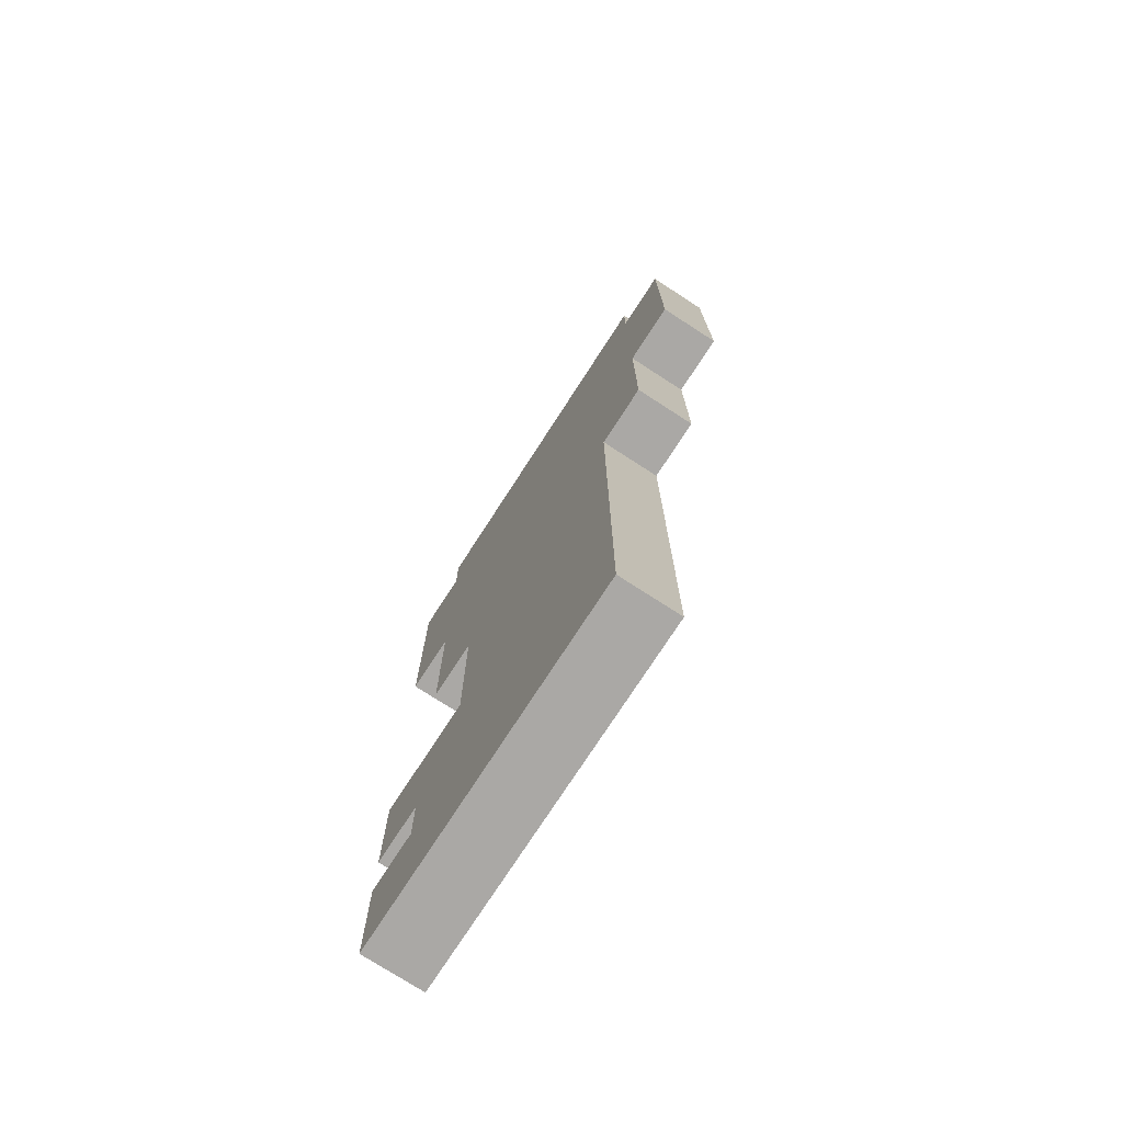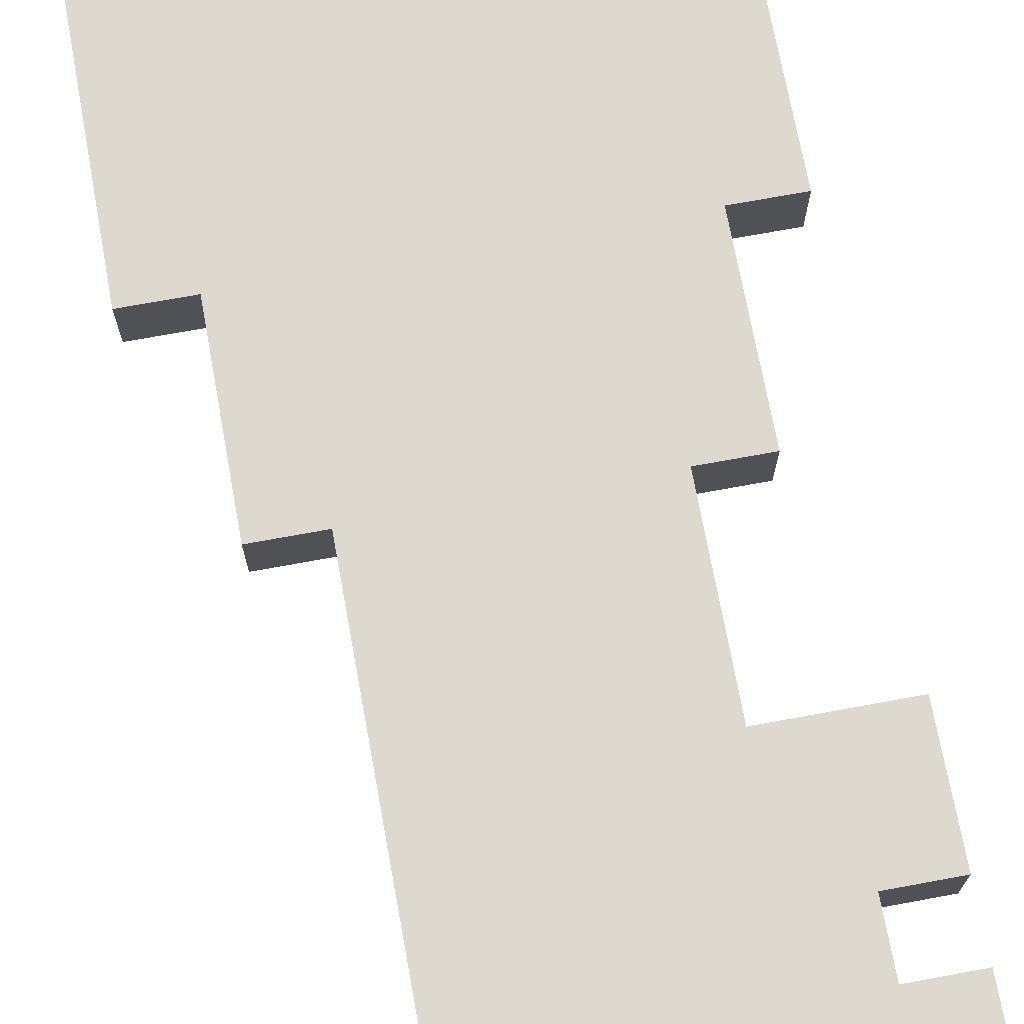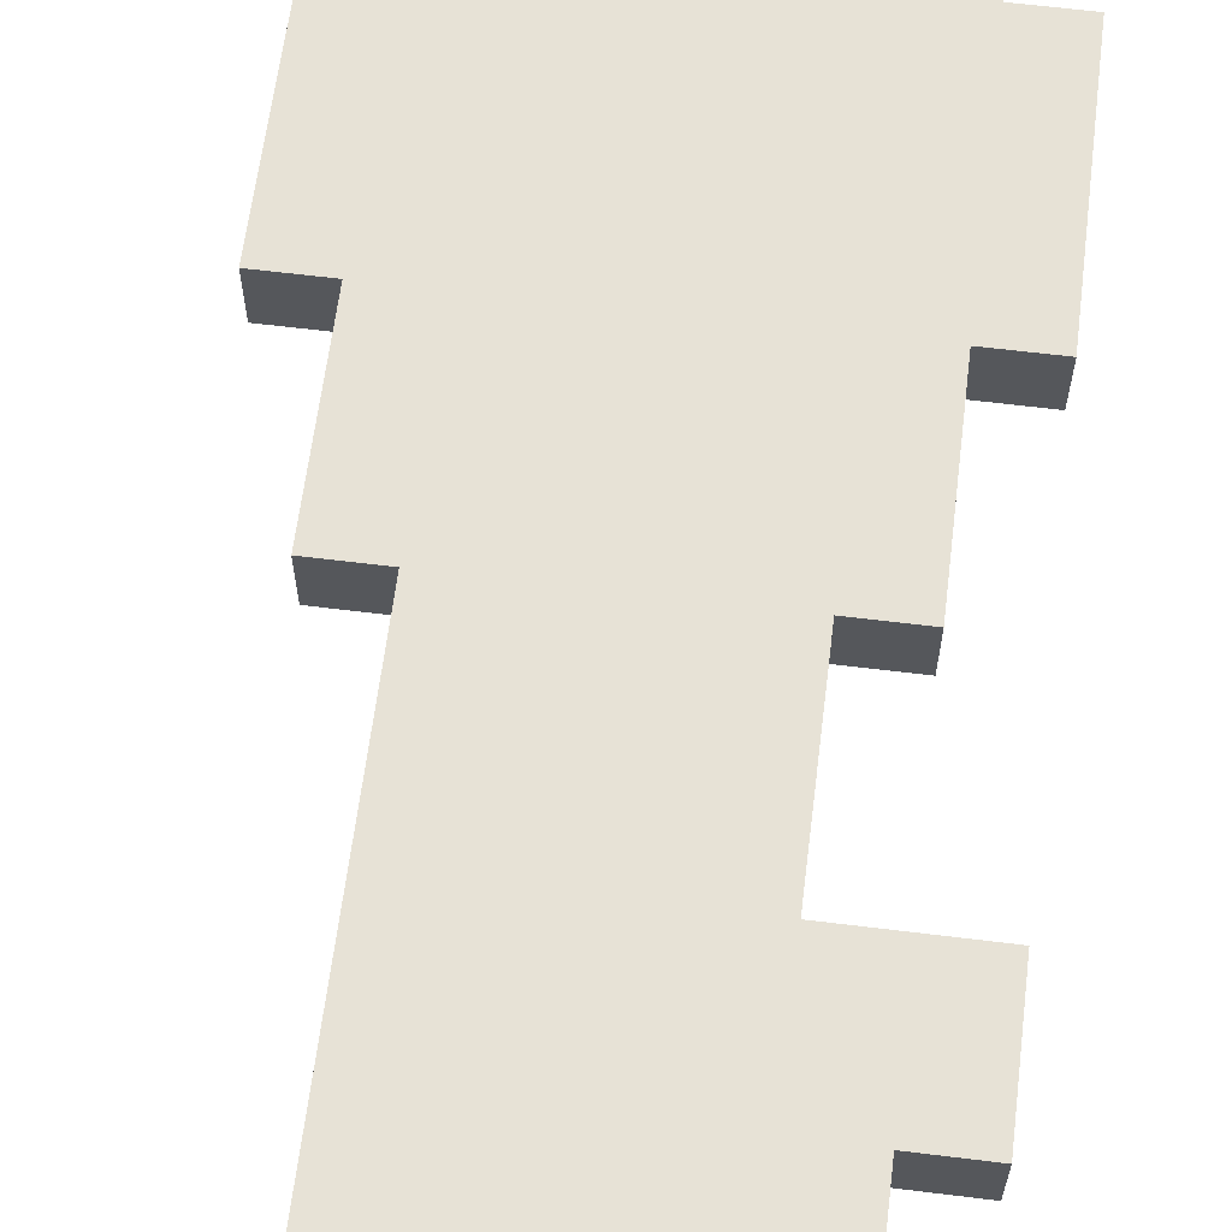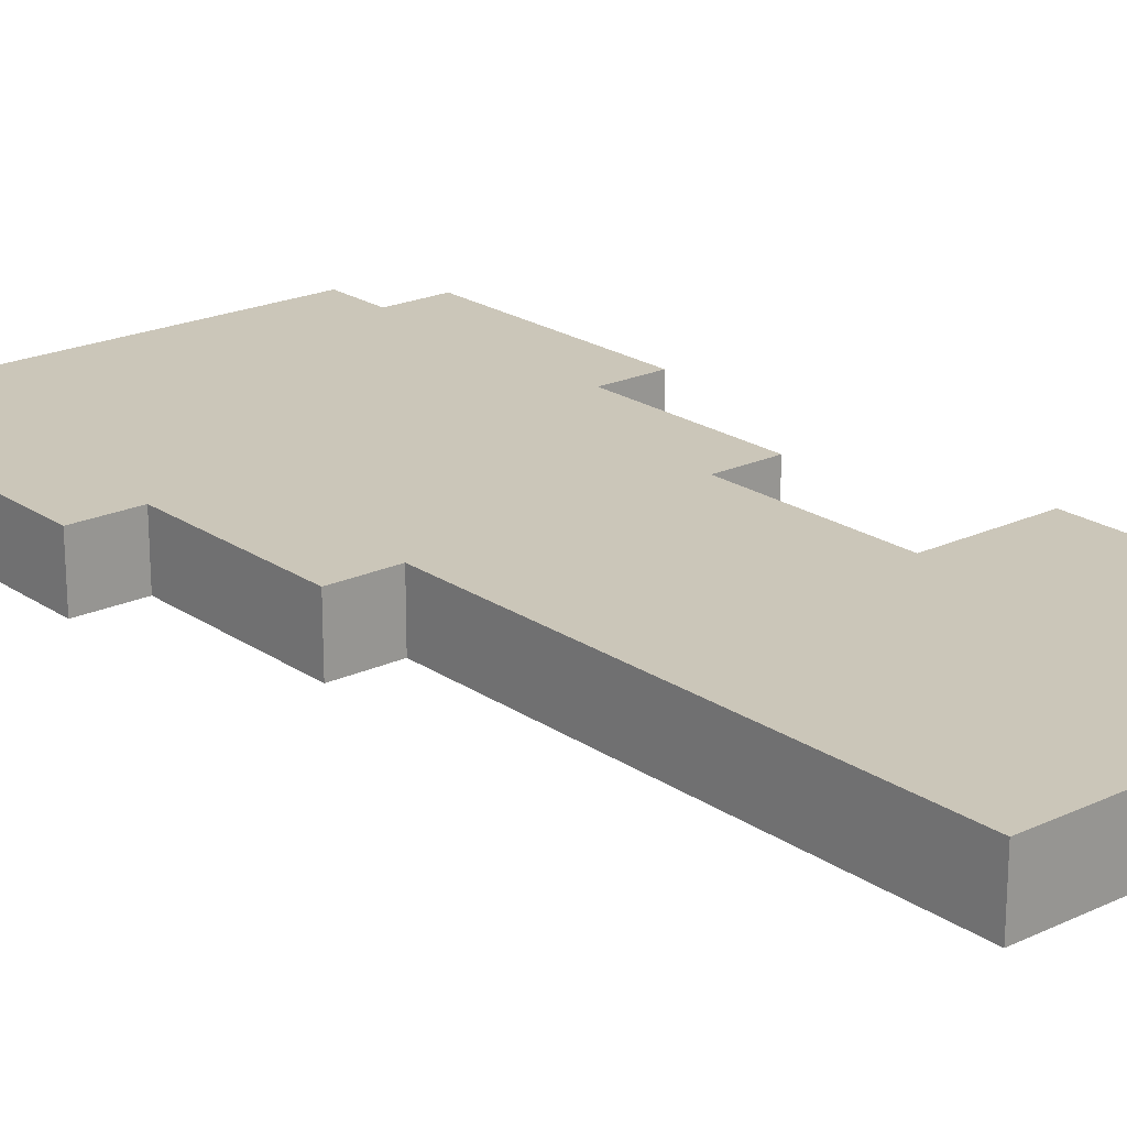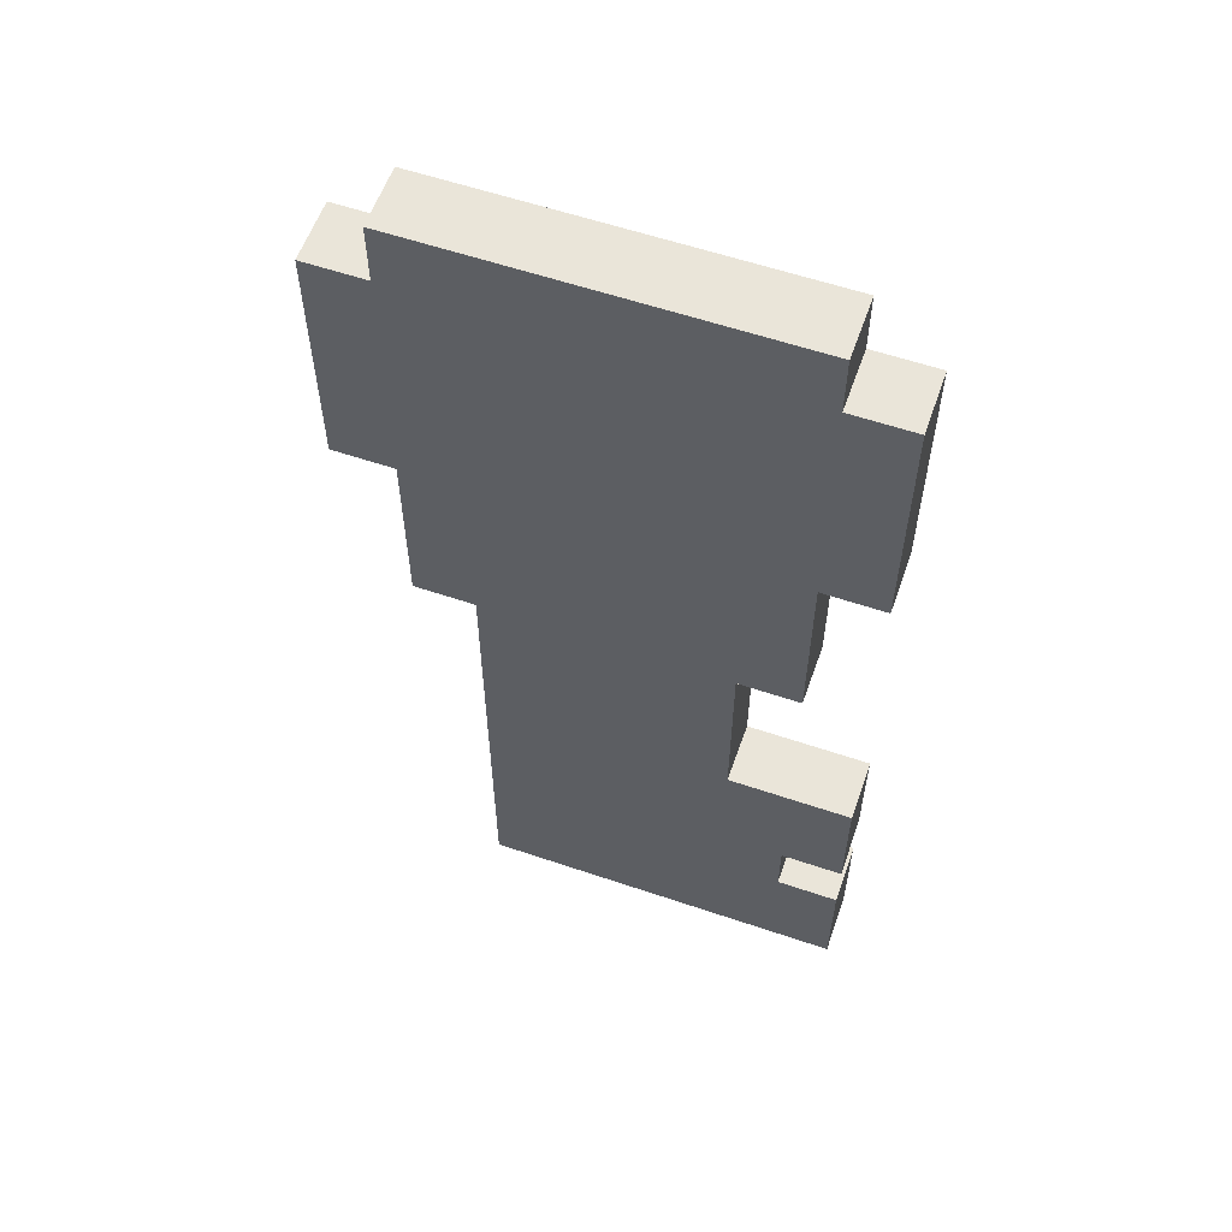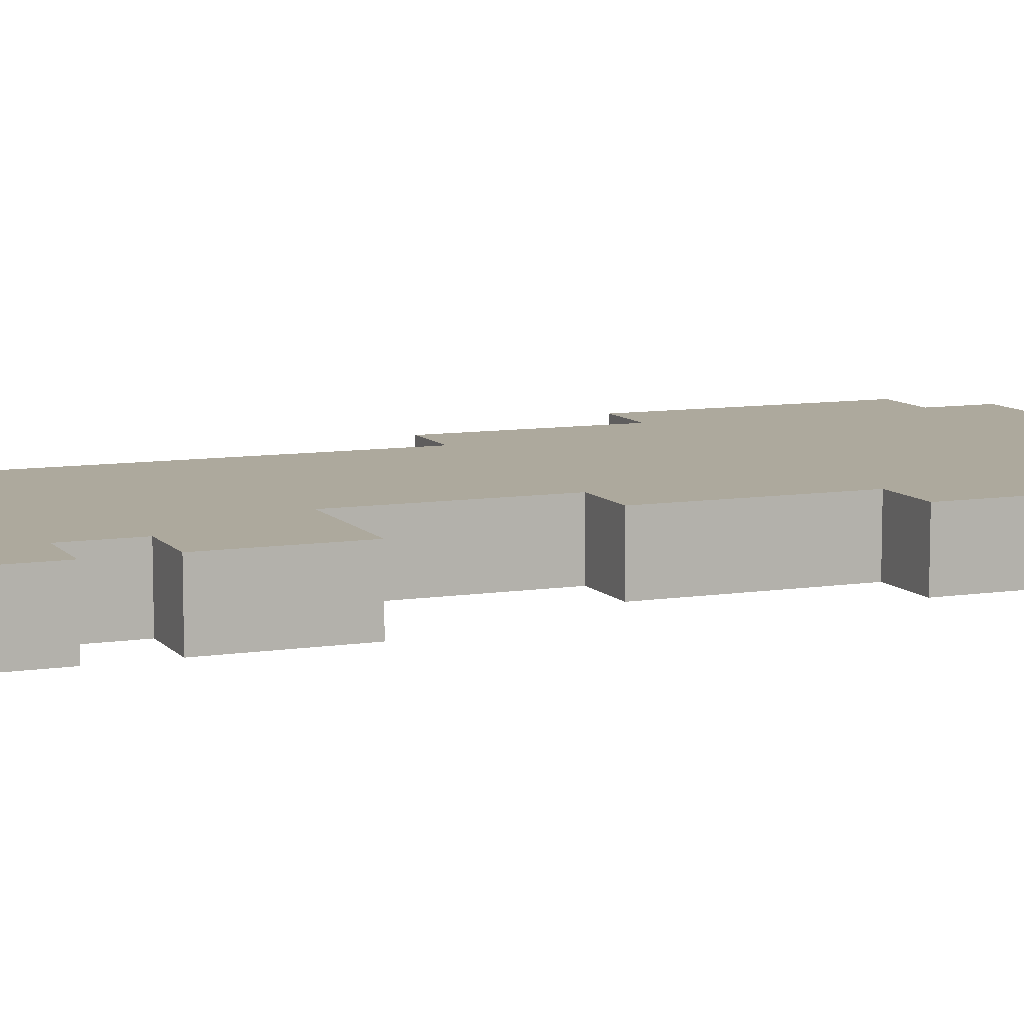
<metadata>
{"format":"obj","ext":"obj","renderer":"f3d","projection":"perspective","resolution":1024,"background":"white","views":[{"elev":-75.2,"azim":-122.9,"up":"+Y"},{"elev":71.5,"azim":-10.4,"up":"+Z"},{"elev":63.1,"azim":7.1,"up":"+Z"},{"elev":21.0,"azim":-39.8,"up":"+Z"},{"elev":58.6,"azim":19.3,"up":"+Y"},{"elev":8.9,"azim":67.3,"up":"+Z"}]}
</metadata>
<code>
o TrialKey
v 6 -16 -1
v 8 -16 -1
v 4 -16 -1
v 2 -16 -1
v 0 -16 -1
v -2 -16 -1
v -4 -16 -1
v 8 -14 -1
v 8 -12 -1
v 6 -12 -1
v 6 -10 -1
v 8 -10 -1
v 8 -8 -1
v 8 -6 -1
v 6 -6 -1
v 4 -6 -1
v 4 -4 -1
v 4 -2 -1
v 4 0 -1
v 6 0 -1
v 6 2 -1
v 6 4 -1
v 6 6 -1
v 8 6 -1
v 8 8 -1
v 8 10 -1
v 8 12 -1
v 8 14 -1
v 6 14 -1
v 6 16 -1
v 4 16 -1
v 2 16 -1
v 0 16 -1
v -2 16 -1
v -4 16 -1
v -6 16 -1
v -6 14 -1
v -8 14 -1
v -8 12 -1
v -8 10 -1
v -8 8 -1
v -8 6 -1
v -6 6 -1
v -6 4 -1
v -6 2 -1
v -6 0 -1
v -4 0 -1
v -4 -2 -1
v -4 -4 -1
v -4 -6 -1
v -4 -8 -1
v -4 -10 -1
v -4 -12 -1
v 6 -14 -1
v -4 -14 -1
v 4 -14 -1
v 2 -14 -1
v 0 -14 -1
v -2 -14 -1
v 4 -12 -1
v 2 -12 -1
v 0 -12 -1
v -2 -12 -1
v 4 -10 -1
v 2 -10 -1
v 0 -10 -1
v -2 -10 -1
v 4 -8 -1
v 2 -8 -1
v 0 -8 -1
v -2 -8 -1
v 6 -8 -1
v 2 -6 -1
v 0 -6 -1
v -2 -6 -1
v 2 -4 -1
v 0 -4 -1
v -2 -4 -1
v 2 -2 -1
v 0 -2 -1
v -2 -2 -1
v 2 0 -1
v 0 0 -1
v -2 0 -1
v 2 2 -1
v 0 2 -1
v -2 2 -1
v 4 2 -1
v -4 2 -1
v 2 4 -1
v 0 4 -1
v -2 4 -1
v 4 4 -1
v -4 4 -1
v 2 6 -1
v 0 6 -1
v -2 6 -1
v 4 6 -1
v -4 6 -1
v 2 8 -1
v 0 8 -1
v -2 8 -1
v 4 8 -1
v -4 8 -1
v 6 8 -1
v -6 8 -1
v 2 10 -1
v 0 10 -1
v -2 10 -1
v 4 10 -1
v -4 10 -1
v 6 10 -1
v -6 10 -1
v 2 12 -1
v 0 12 -1
v -2 12 -1
v 4 12 -1
v -4 12 -1
v 6 12 -1
v -6 12 -1
v 2 14 -1
v 0 14 -1
v -2 14 -1
v 4 14 -1
v -4 14 -1
v 6 -16 1
v 8 -16 1
v 4 -16 1
v 2 -16 1
v 0 -16 1
v -2 -16 1
v -4 -16 1
v 8 -14 1
v 8 -12 1
v 6 -12 1
v 6 -10 1
v 8 -10 1
v 8 -8 1
v 8 -6 1
v 6 -6 1
v 4 -6 1
v 4 -4 1
v 4 -2 1
v 4 0 1
v 6 0 1
v 6 2 1
v 6 4 1
v 6 6 1
v 8 6 1
v 8 8 1
v 8 10 1
v 8 12 1
v 8 14 1
v 6 14 1
v 6 16 1
v 4 16 1
v 2 16 1
v 0 16 1
v -2 16 1
v -4 16 1
v -6 16 1
v -6 14 1
v -8 14 1
v -8 12 1
v -8 10 1
v -8 8 1
v -8 6 1
v -6 6 1
v -6 4 1
v -6 2 1
v -6 0 1
v -4 0 1
v -4 -2 1
v -4 -4 1
v -4 -6 1
v -4 -8 1
v -4 -10 1
v -4 -12 1
v 6 -14 1
v -4 -14 1
v 4 -14 1
v 2 -14 1
v 0 -14 1
v -2 -14 1
v 4 -12 1
v 2 -12 1
v 0 -12 1
v -2 -12 1
v 4 -10 1
v 2 -10 1
v 0 -10 1
v -2 -10 1
v 4 -8 1
v 2 -8 1
v 0 -8 1
v -2 -8 1
v 6 -8 1
v 2 -6 1
v 0 -6 1
v -2 -6 1
v 2 -4 1
v 0 -4 1
v -2 -4 1
v 2 -2 1
v 0 -2 1
v -2 -2 1
v 2 0 1
v 0 0 1
v -2 0 1
v 2 2 1
v 0 2 1
v -2 2 1
v 4 2 1
v -4 2 1
v 2 4 1
v 0 4 1
v -2 4 1
v 4 4 1
v -4 4 1
v 2 6 1
v 0 6 1
v -2 6 1
v 4 6 1
v -4 6 1
v 2 8 1
v 0 8 1
v -2 8 1
v 4 8 1
v -4 8 1
v 6 8 1
v -6 8 1
v 2 10 1
v 0 10 1
v -2 10 1
v 4 10 1
v -4 10 1
v 6 10 1
v -6 10 1
v 2 12 1
v 0 12 1
v -2 12 1
v 4 12 1
v -4 12 1
v 6 12 1
v -6 12 1
v 2 14 1
v 0 14 1
v -2 14 1
v 4 14 1
v -4 14 1
f 2 127 126 1
f 1 126 128 3
f 3 128 129 4
f 4 129 130 5
f 5 130 131 6
f 178 53 55 180
f 177 52 53 178
f 176 51 52 177
f 175 50 51 176
f 174 49 50 175
f 173 48 49 174
f 172 47 48 173
f 171 46 47 172
f 170 45 46 171
f 169 44 45 170
f 168 43 44 169
f 167 42 43 168
f 166 41 42 167
f 165 40 41 166
f 164 39 40 165
f 163 38 39 164
f 162 37 38 163
f 161 36 37 162
f 160 35 36 161
f 159 34 35 160
f 158 33 34 159
f 157 32 33 158
f 156 31 32 157
f 155 30 31 156
f 154 29 30 155
f 153 28 29 154
f 152 27 28 153
f 151 26 27 152
f 150 25 26 151
f 149 24 25 150
f 148 23 24 149
f 147 22 23 148
f 146 21 22 147
f 145 20 21 146
f 144 19 20 145
f 143 18 19 144
f 142 17 18 143
f 141 16 17 142
f 140 15 16 141
f 139 14 15 140
f 138 13 14 139
f 137 12 13 138
f 136 11 12 137
f 135 10 11 136
f 134 9 10 135
f 133 8 9 134
f 127 2 8 133
f 6 131 132 7
f 5 6 59 58
f 4 5 58 57
f 3 4 57 56
f 58 59 63 62
f 57 58 62 61
f 56 57 61 60
f 62 63 67 66
f 61 62 66 65
f 60 61 65 64
f 66 67 71 70
f 65 66 70 69
f 64 65 69 68
f 70 71 75 74
f 69 70 74 73
f 74 75 78 77
f 73 74 77 76
f 77 78 81 80
f 76 77 80 79
f 80 81 84 83
f 79 80 83 82
f 83 84 87 86
f 82 83 86 85
f 87 89 94 92
f 85 86 91 90
f 85 90 93 88
f 86 87 92 91
f 90 95 98 93
f 90 91 96 95
f 92 94 99 97
f 91 92 97 96
f 95 100 103 98
f 95 96 101 100
f 97 99 104 102
f 96 97 102 101
f 101 102 109 108
f 104 106 113 111
f 100 107 110 103
f 100 101 108 107
f 103 110 112 105
f 102 104 111 109
f 110 117 119 112
f 107 114 117 110
f 107 108 115 114
f 111 113 120 118
f 109 111 118 116
f 108 109 116 115
f 114 121 124 117
f 114 115 122 121
f 116 118 125 123
f 115 116 123 122
f 117 124 29 119
f 29 124 31 30
f 31 124 121 32
f 33 32 121 122
f 34 33 122 123
f 35 34 123 125
f 35 125 37 36
f 118 120 37 125
f 37 120 39 38
f 39 120 113 40
f 40 113 106 41
f 41 106 43 42
f 104 99 43 106
f 43 99 94 44
f 44 94 89 45
f 45 89 47 46
f 87 84 47 89
f 47 84 81 48
f 48 81 78 49
f 49 78 75 50
f 50 75 71 51
f 51 71 67 52
f 52 67 63 53
f 53 63 59 55
f 6 7 55 59
f 3 56 54 1
f 1 54 8 2
f 8 54 10 9
f 54 56 60 10
f 10 60 64 11
f 68 72 11 64
f 11 72 13 12
f 13 72 15 14
f 15 72 68 16
f 69 73 16 68
f 16 73 76 17
f 17 76 79 18
f 18 79 82 19
f 85 88 19 82
f 19 88 21 20
f 22 21 88 93
f 23 22 93 98
f 103 105 23 98
f 23 105 25 24
f 26 25 105 112
f 27 26 112 119
f 27 119 29 28
f 130 183 184 131
f 129 182 183 130
f 128 181 182 129
f 183 187 188 184
f 182 186 187 183
f 181 185 186 182
f 187 191 192 188
f 186 190 191 187
f 185 189 190 186
f 191 195 196 192
f 190 194 195 191
f 189 193 194 190
f 195 199 200 196
f 194 198 199 195
f 199 202 203 200
f 198 201 202 199
f 202 205 206 203
f 201 204 205 202
f 205 208 209 206
f 204 207 208 205
f 208 211 212 209
f 207 210 211 208
f 212 217 219 214
f 210 215 216 211
f 210 213 218 215
f 211 216 217 212
f 215 218 223 220
f 215 220 221 216
f 217 222 224 219
f 216 221 222 217
f 220 223 228 225
f 220 225 226 221
f 222 227 229 224
f 221 226 227 222
f 226 233 234 227
f 229 236 238 231
f 225 228 235 232
f 225 232 233 226
f 228 230 237 235
f 227 234 236 229
f 235 237 244 242
f 232 235 242 239
f 232 239 240 233
f 236 243 245 238
f 234 241 243 236
f 233 240 241 234
f 239 242 249 246
f 239 246 247 240
f 241 248 250 243
f 240 247 248 241
f 242 244 154 249
f 154 155 156 249
f 156 157 246 249
f 158 247 246 157
f 159 248 247 158
f 160 250 248 159
f 160 161 162 250
f 243 250 162 245
f 162 163 164 245
f 164 165 238 245
f 165 166 231 238
f 166 167 168 231
f 229 231 168 224
f 168 169 219 224
f 169 170 214 219
f 170 171 172 214
f 212 214 172 209
f 172 173 206 209
f 173 174 203 206
f 174 175 200 203
f 175 176 196 200
f 176 177 192 196
f 177 178 188 192
f 178 180 184 188
f 131 184 180 132
f 128 126 179 181
f 126 127 133 179
f 133 134 135 179
f 179 135 185 181
f 135 136 189 185
f 193 189 136 197
f 136 137 138 197
f 138 139 140 197
f 140 141 193 197
f 194 193 141 198
f 141 142 201 198
f 142 143 204 201
f 143 144 207 204
f 210 207 144 213
f 144 145 146 213
f 147 218 213 146
f 148 223 218 147
f 228 223 148 230
f 148 149 150 230
f 151 237 230 150
f 152 244 237 151
f 152 153 154 244
f 132 180 55 7

</code>
